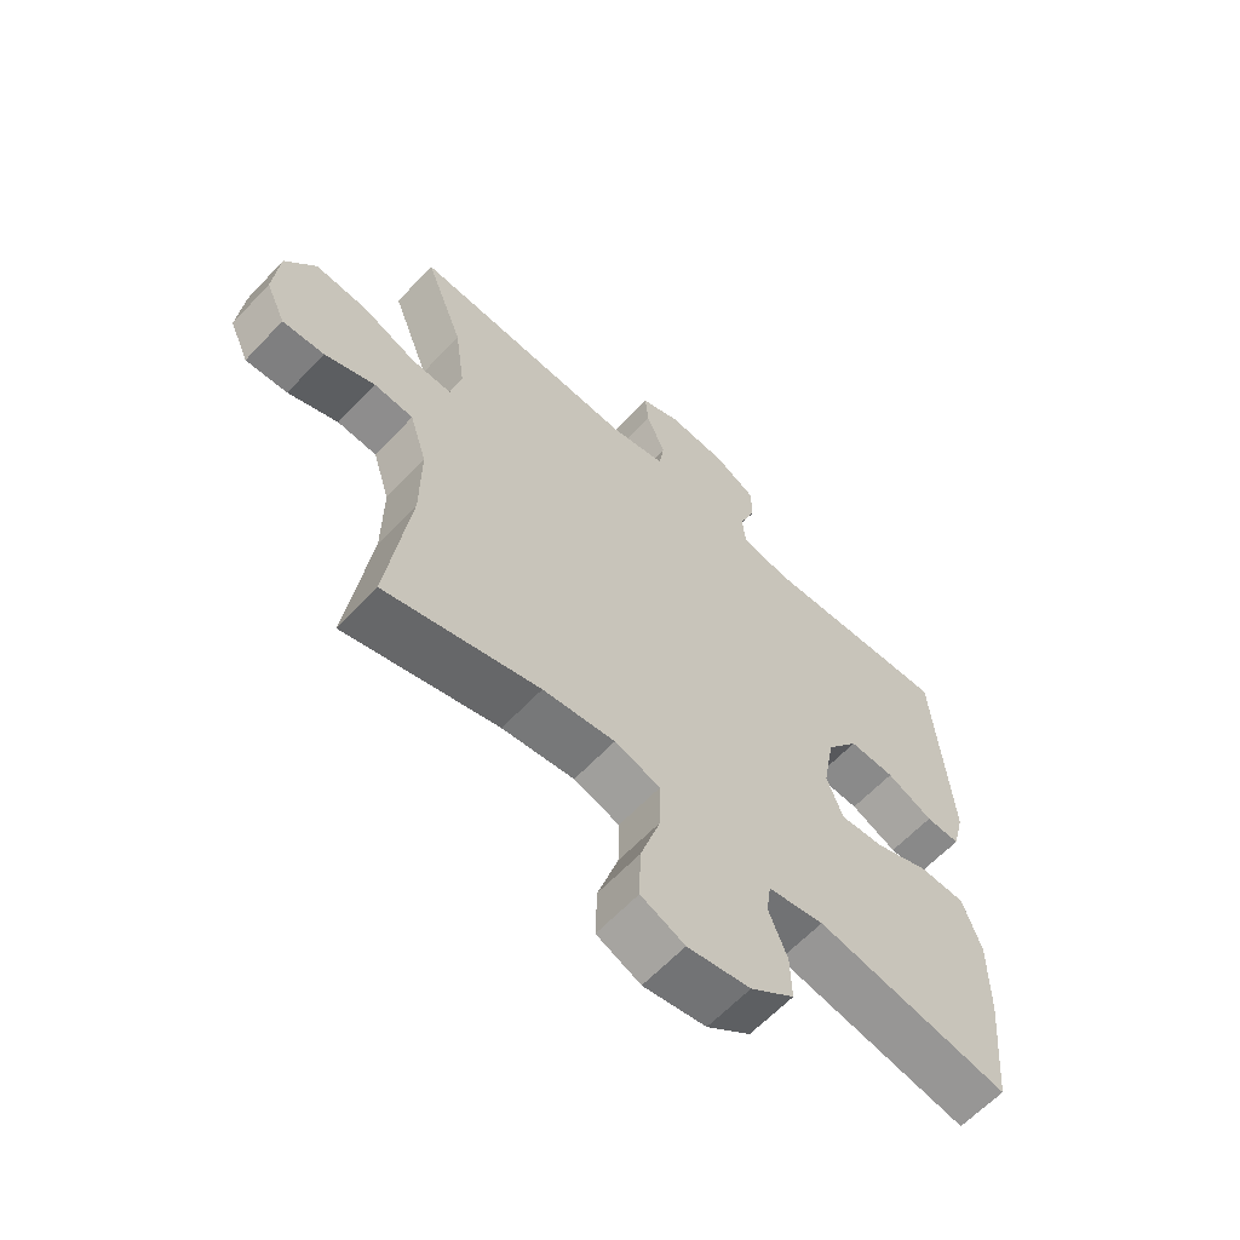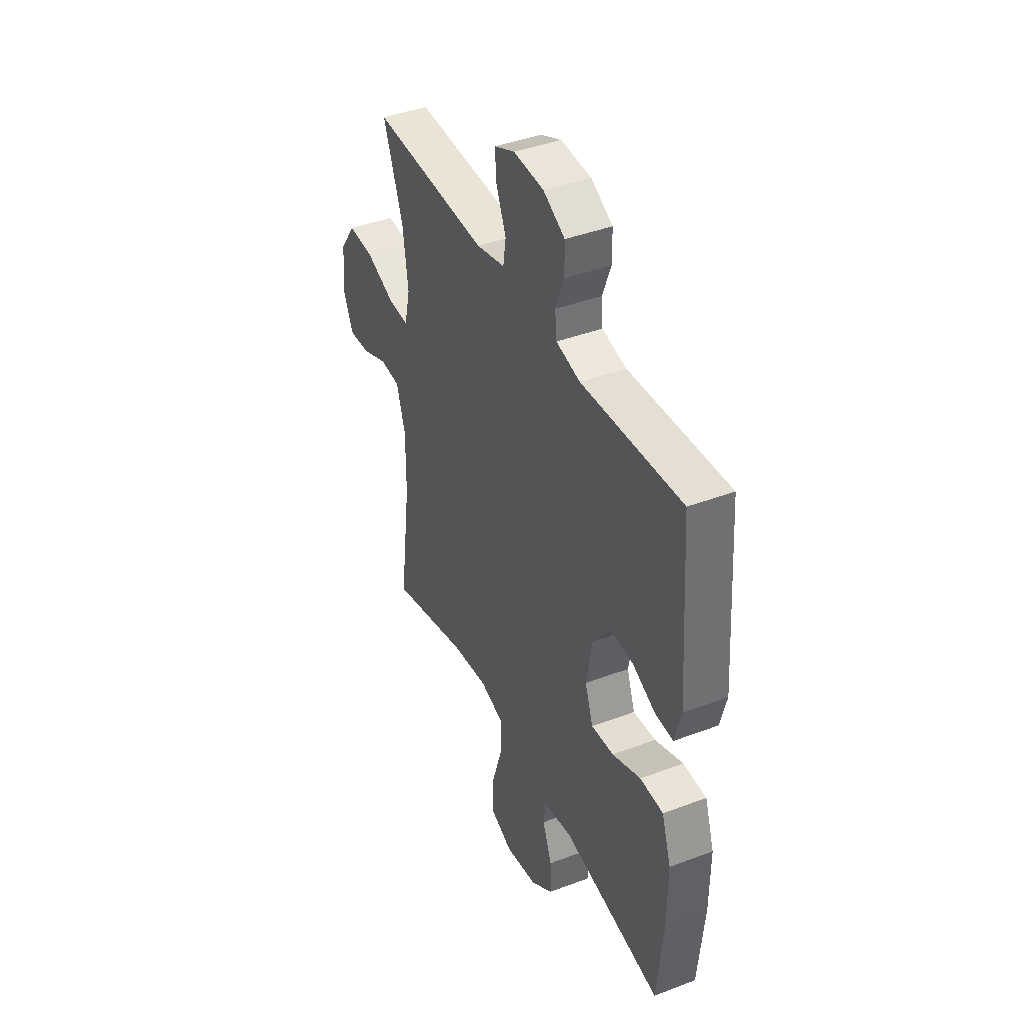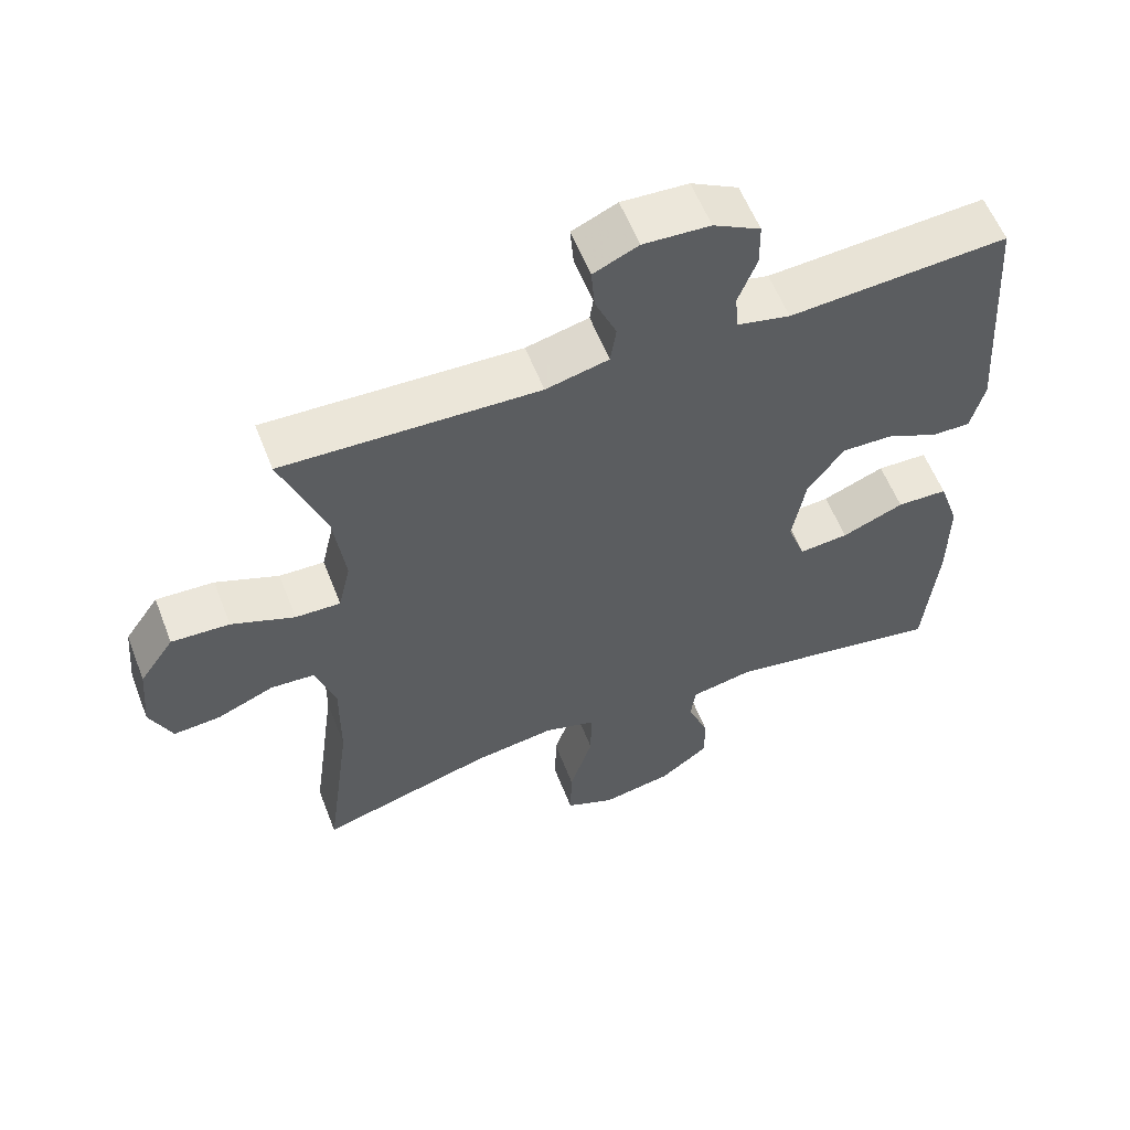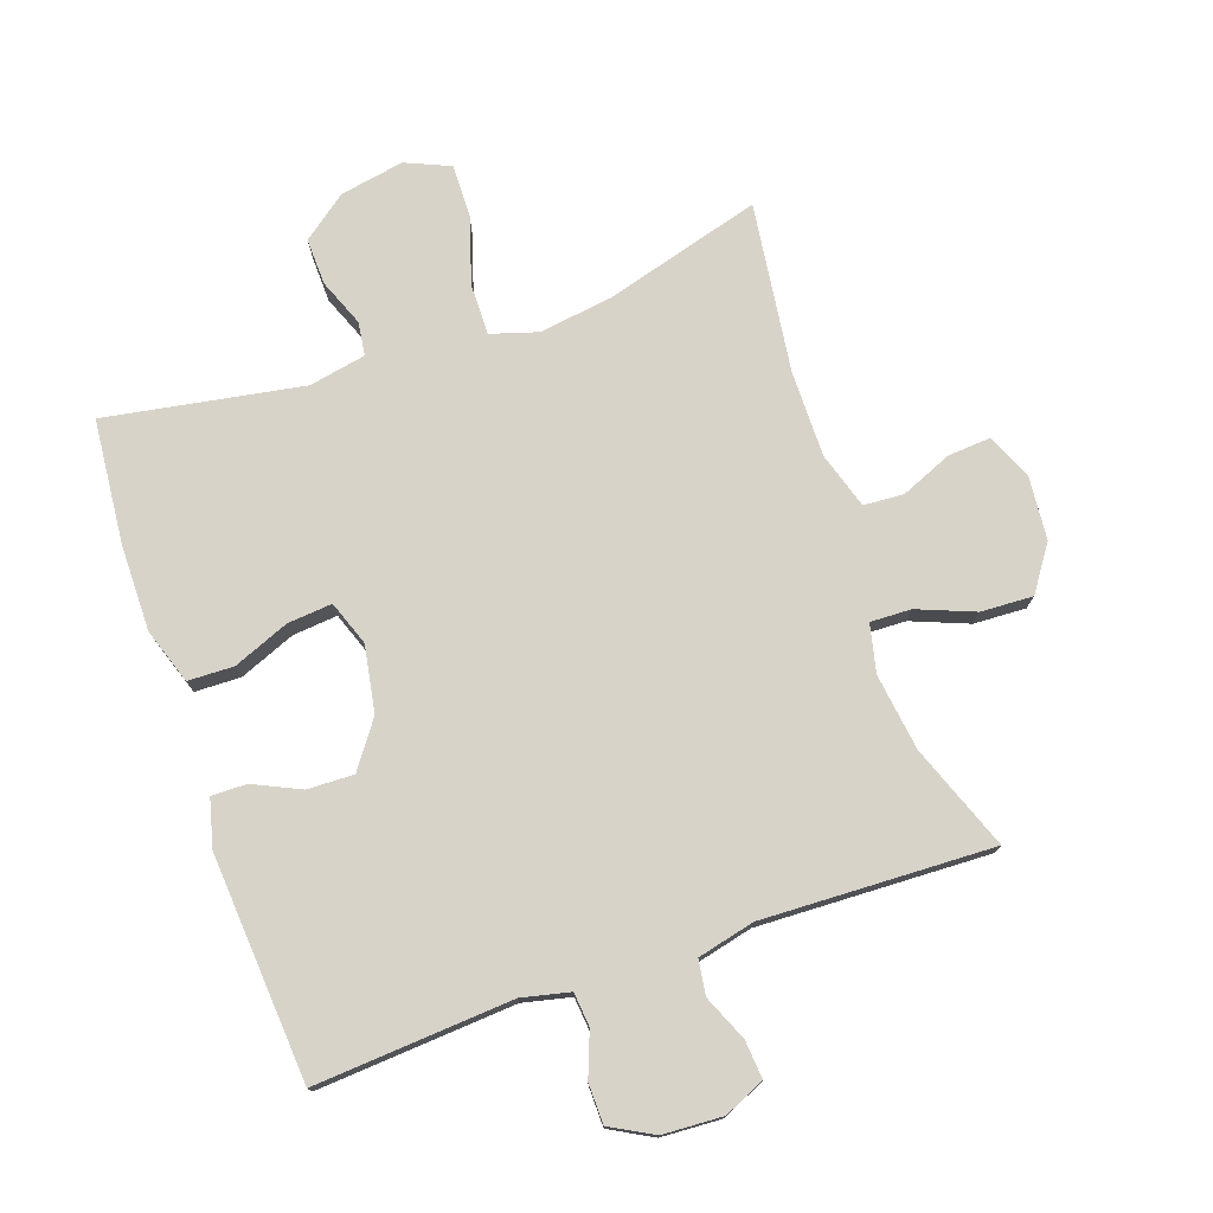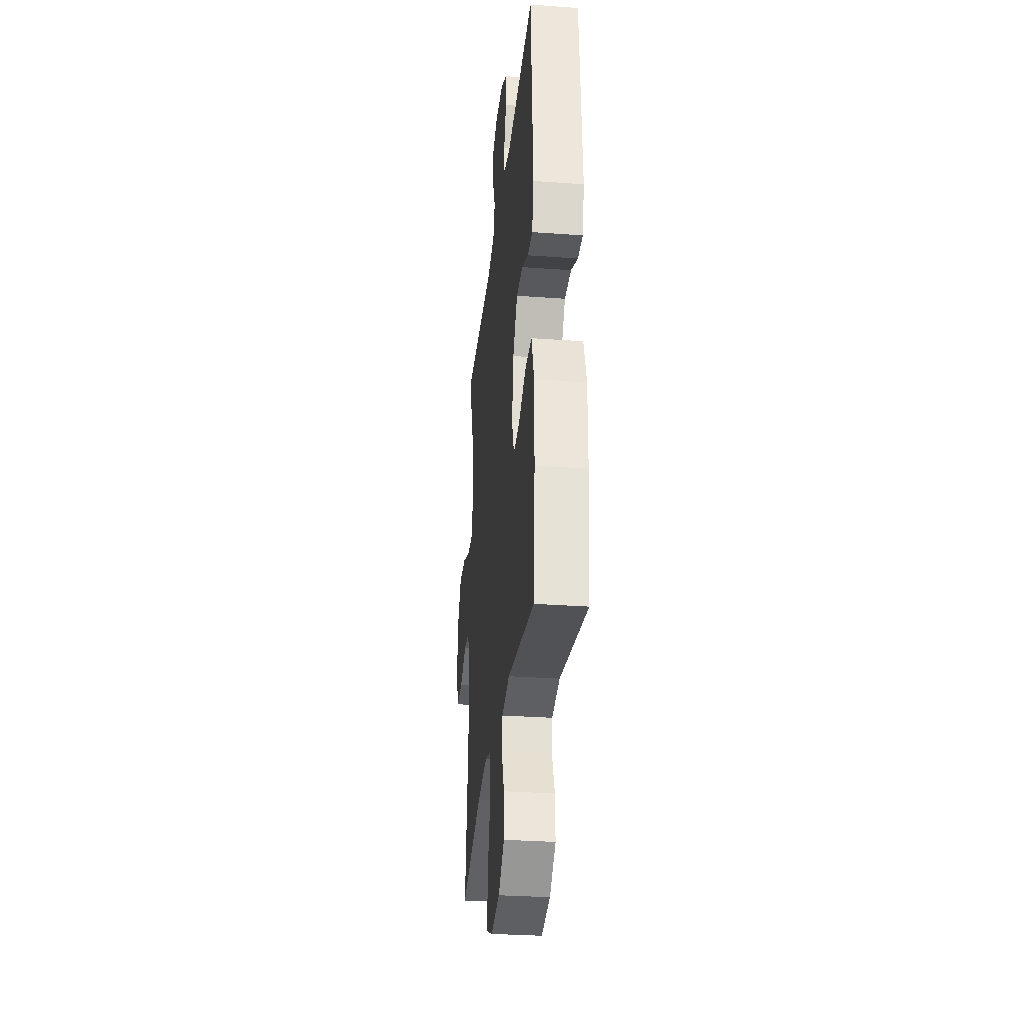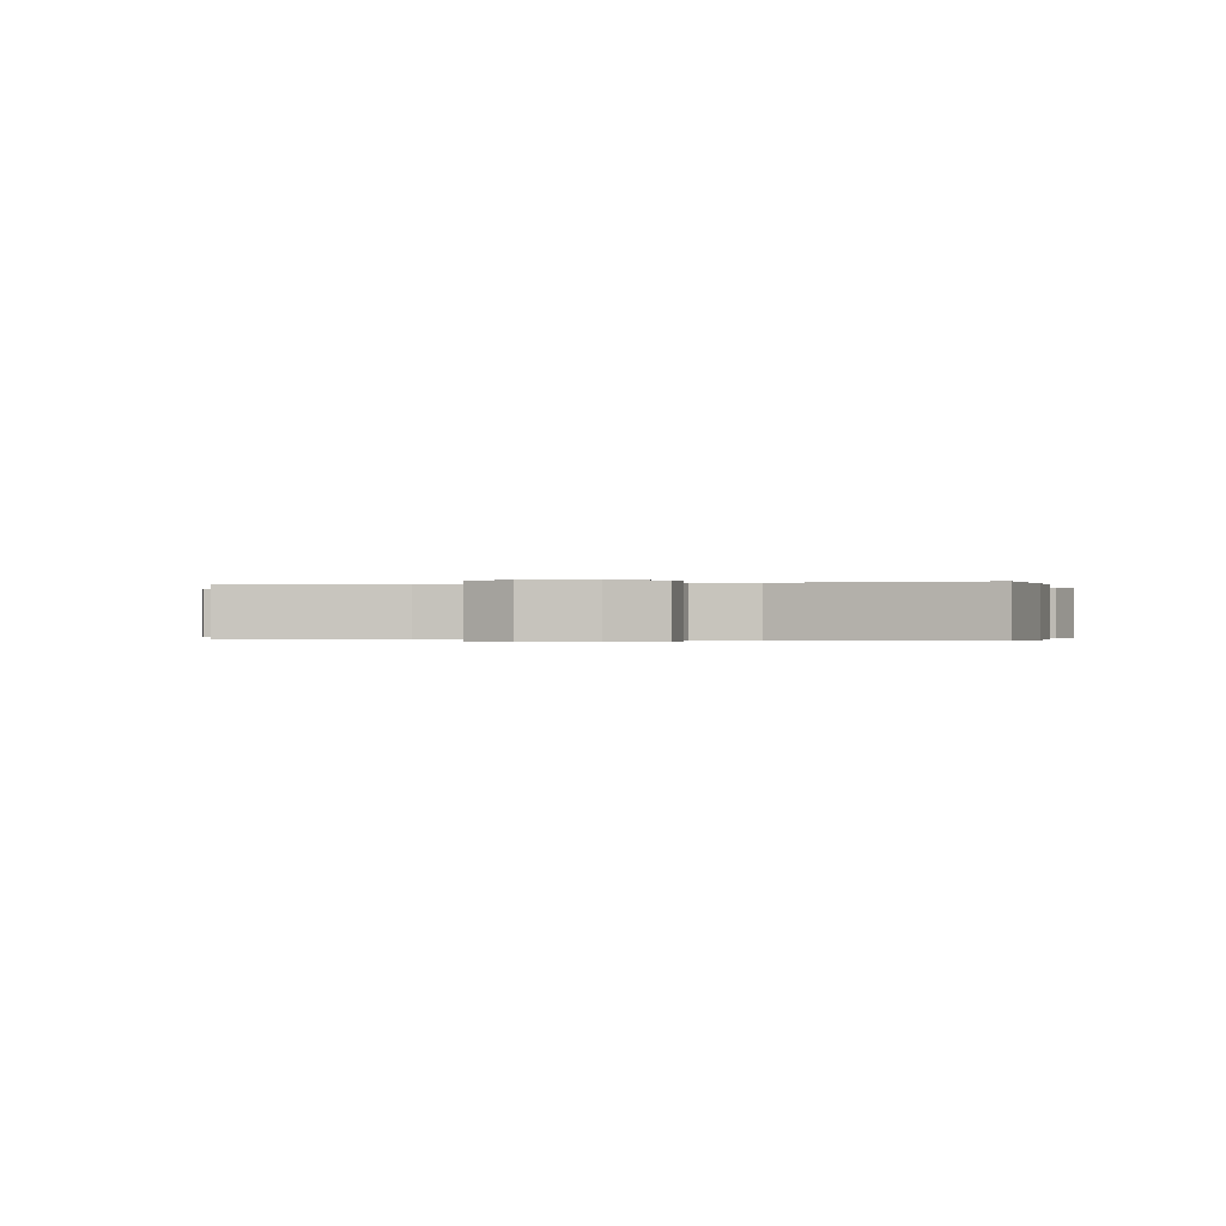
<metadata>
{"format":"obj","ext":"obj","renderer":"f3d","projection":"perspective","resolution":1024,"background":"white","views":[{"elev":-62.5,"azim":136.8,"up":"+Z"},{"elev":41.5,"azim":-114.6,"up":"+Z"},{"elev":58.1,"azim":158.8,"up":"+Z"},{"elev":75.8,"azim":-19.2,"up":"+Y"},{"elev":-30.9,"azim":-95.9,"up":"+Z"},{"elev":-0.2,"azim":-166.0,"up":"+Y"}]}
</metadata>
<code>
v 0.5 0.07 0.5
v 0.439 0.07 0.338
v 0.423 0.07 0.219
v 0.44 0.07 0.145
v 0.503 0.07 0.147
v 0.591 0.07 0.182
v 0.672 0.07 0.186
v 0.72 0.07 0.117
v 0.729 0.07 0.017
v 0.698 0.07 -0.052
v 0.632 0.07 -0.047
v 0.553 0.07 -0.014
v 0.491 0.07 -0.018
v 0.464 0.07 -0.105
v 0.465 0.07 -0.238
v 0.5 0.07 -0.5
v 0.257 0.07 -0.431
v 0.143 0.07 -0.415
v 0.071 0.07 -0.437
v 0.072 0.07 -0.516
v 0.104 0.07 -0.618
v 0.106 0.07 -0.701
v 0.037 0.07 -0.731
v -0.062 0.07 -0.713
v -0.131 0.07 -0.661
v -0.129 0.07 -0.589
v -0.1 0.07 -0.516
v -0.107 0.07 -0.464
v -0.195 0.07 -0.447
v -0.5 0.07 -0.5
v -0.518 0.07 -0.308
v -0.519 0.07 -0.175
v -0.49 0.07 -0.089
v -0.419 0.07 -0.087
v -0.332 0.07 -0.122
v -0.263 0.07 -0.128
v -0.238 0.07 -0.059
v -0.256 0.07 0.043
v -0.307 0.07 0.114
v -0.379 0.07 0.112
v -0.452 0.07 0.078
v -0.506 0.07 0.077
v -0.525 0.07 0.151
v -0.5 0.07 0.5
v -0.194 0.07 0.479
v -0.12 0.07 0.496
v -0.115 0.07 0.548
v -0.141 0.07 0.616
v -0.14 0.07 0.678
v -0.074 0.07 0.714
v 0.019 0.07 0.719
v 0.082 0.07 0.691
v 0.077 0.07 0.632
v 0.047 0.07 0.562
v 0.055 0.07 0.508
v 0.143 0.07 0.487
v 0.5 0 0.5
v 0.439 0 0.338
v 0.423 0 0.219
v 0.44 0 0.145
v 0.503 0 0.147
v 0.591 0 0.182
v 0.672 0 0.186
v 0.72 0 0.117
v 0.729 0 0.017
v 0.698 0 -0.052
v 0.632 0 -0.047
v 0.553 0 -0.014
v 0.491 0 -0.018
v 0.464 0 -0.105
v 0.465 0 -0.238
v 0.5 0 -0.5
v 0.257 0 -0.431
v 0.143 0 -0.415
v 0.071 0 -0.437
v 0.072 0 -0.516
v 0.104 0 -0.618
v 0.106 0 -0.701
v 0.037 0 -0.731
v -0.062 0 -0.713
v -0.131 0 -0.661
v -0.129 0 -0.589
v -0.1 0 -0.516
v -0.107 0 -0.464
v -0.195 0 -0.447
v -0.5 0 -0.5
v -0.518 0 -0.308
v -0.519 0 -0.175
v -0.49 0 -0.089
v -0.419 0 -0.087
v -0.332 0 -0.122
v -0.263 0 -0.128
v -0.238 0 -0.059
v -0.256 0 0.043
v -0.307 0 0.114
v -0.379 0 0.112
v -0.452 0 0.078
v -0.506 0 0.077
v -0.525 0 0.151
v -0.5 0 0.5
v -0.194 0 0.479
v -0.12 0 0.496
v -0.115 0 0.548
v -0.141 0 0.616
v -0.14 0 0.678
v -0.074 0 0.714
v 0.019 0 0.719
v 0.082 0 0.691
v 0.077 0 0.632
v 0.047 0 0.562
v 0.055 0 0.508
v 0.143 0 0.487
f 52 53 54
f 51 52 54
f 50 51 54
f 49 50 54
f 48 49 54
f 47 48 54
f 46 47 54 55
f 45 46 55 56
f 43 44 45
f 42 43 45
f 41 42 45
f 40 41 45
f 39 40 45 56
f 33 34 35
f 32 33 35
f 31 32 35
f 30 31 35
f 29 30 35
f 28 29 35 36
f 25 26 27
f 24 25 27
f 23 24 27
f 22 23 27
f 21 22 27
f 20 21 27
f 19 20 27 28
f 28 36 37
f 19 28 37
f 18 19 37
f 15 16 17
f 18 37 38
f 17 18 38
f 15 17 38
f 14 15 38
f 10 11 12
f 9 10 12
f 8 9 12
f 7 8 12
f 6 7 12
f 5 6 12
f 4 5 12 13
f 56 1 2
f 39 56 2
f 38 39 2
f 4 13 14 38
f 3 4 38
f 2 3 38
f 110 109 108
f 110 108 107
f 110 107 106
f 110 106 105
f 110 105 104
f 110 104 103
f 111 110 103 102
f 112 111 102 101
f 101 100 99
f 101 99 98
f 101 98 97
f 101 97 96
f 112 101 96 95
f 91 90 89
f 91 89 88
f 91 88 87
f 91 87 86
f 91 86 85
f 92 91 85 84
f 83 82 81
f 83 81 80
f 83 80 79
f 83 79 78
f 83 78 77
f 83 77 76
f 84 83 76 75
f 93 92 84
f 93 84 75
f 93 75 74
f 73 72 71
f 94 93 74
f 94 74 73
f 94 73 71
f 94 71 70
f 68 67 66
f 68 66 65
f 68 65 64
f 68 64 63
f 68 63 62
f 68 62 61
f 69 68 61 60
f 58 57 112
f 58 112 95
f 58 95 94
f 94 70 69 60
f 94 60 59
f 94 59 58
f 1 57 58 2
f 2 58 59 3
f 3 59 60 4
f 4 60 61 5
f 5 61 62 6
f 6 62 63 7
f 7 63 64 8
f 8 64 65 9
f 9 65 66 10
f 10 66 67 11
f 11 67 68 12
f 12 68 69 13
f 13 69 70 14
f 14 70 71 15
f 15 71 72 16
f 16 72 73 17
f 17 73 74 18
f 18 74 75 19
f 19 75 76 20
f 20 76 77 21
f 21 77 78 22
f 22 78 79 23
f 23 79 80 24
f 24 80 81 25
f 25 81 82 26
f 26 82 83 27
f 27 83 84 28
f 28 84 85 29
f 29 85 86 30
f 30 86 87 31
f 31 87 88 32
f 32 88 89 33
f 33 89 90 34
f 34 90 91 35
f 35 91 92 36
f 36 92 93 37
f 37 93 94 38
f 38 94 95 39
f 39 95 96 40
f 40 96 97 41
f 41 97 98 42
f 42 98 99 43
f 43 99 100 44
f 44 100 101 45
f 45 101 102 46
f 46 102 103 47
f 47 103 104 48
f 48 104 105 49
f 49 105 106 50
f 50 106 107 51
f 51 107 108 52
f 52 108 109 53
f 53 109 110 54
f 54 110 111 55
f 55 111 112 56
f 56 112 57 1

</code>
